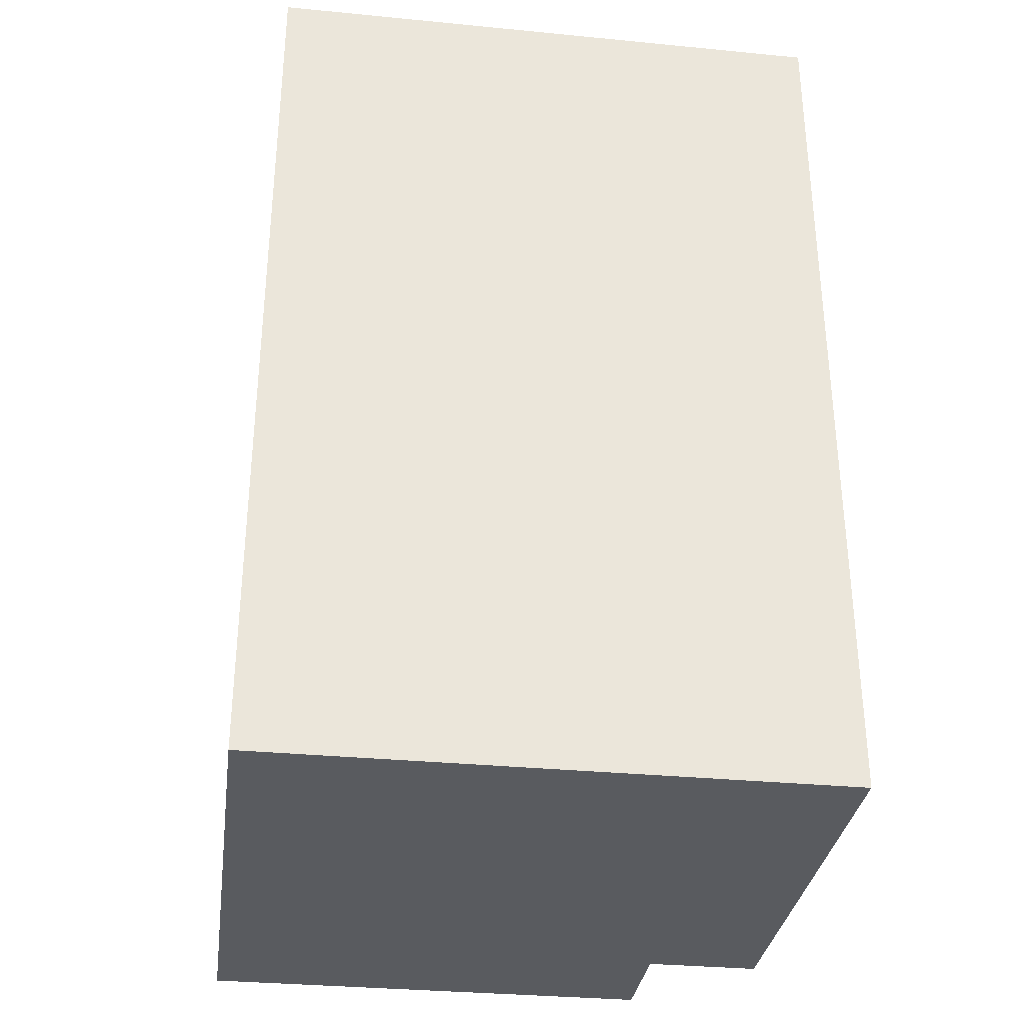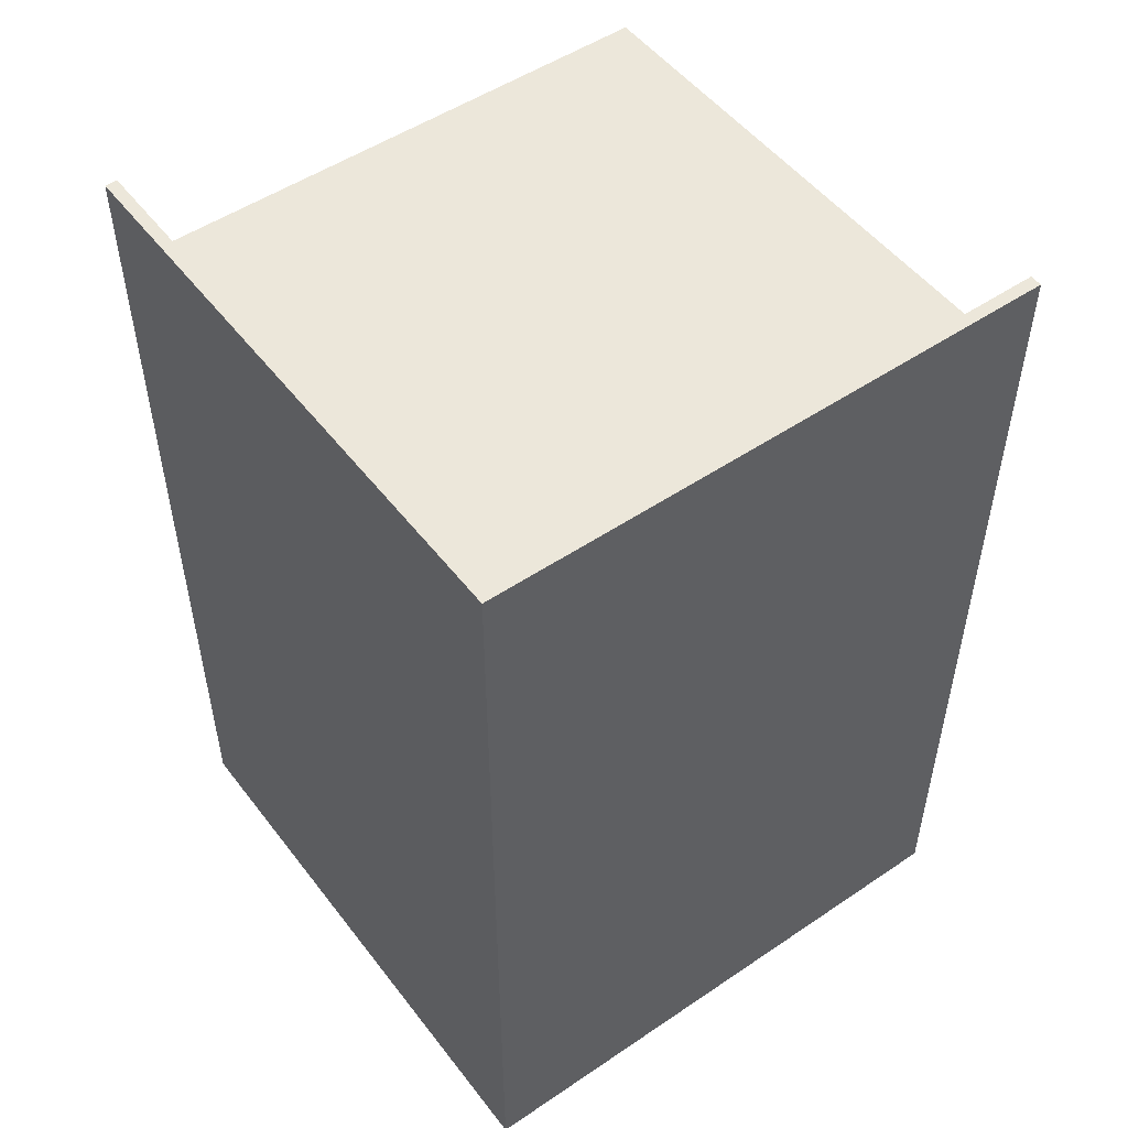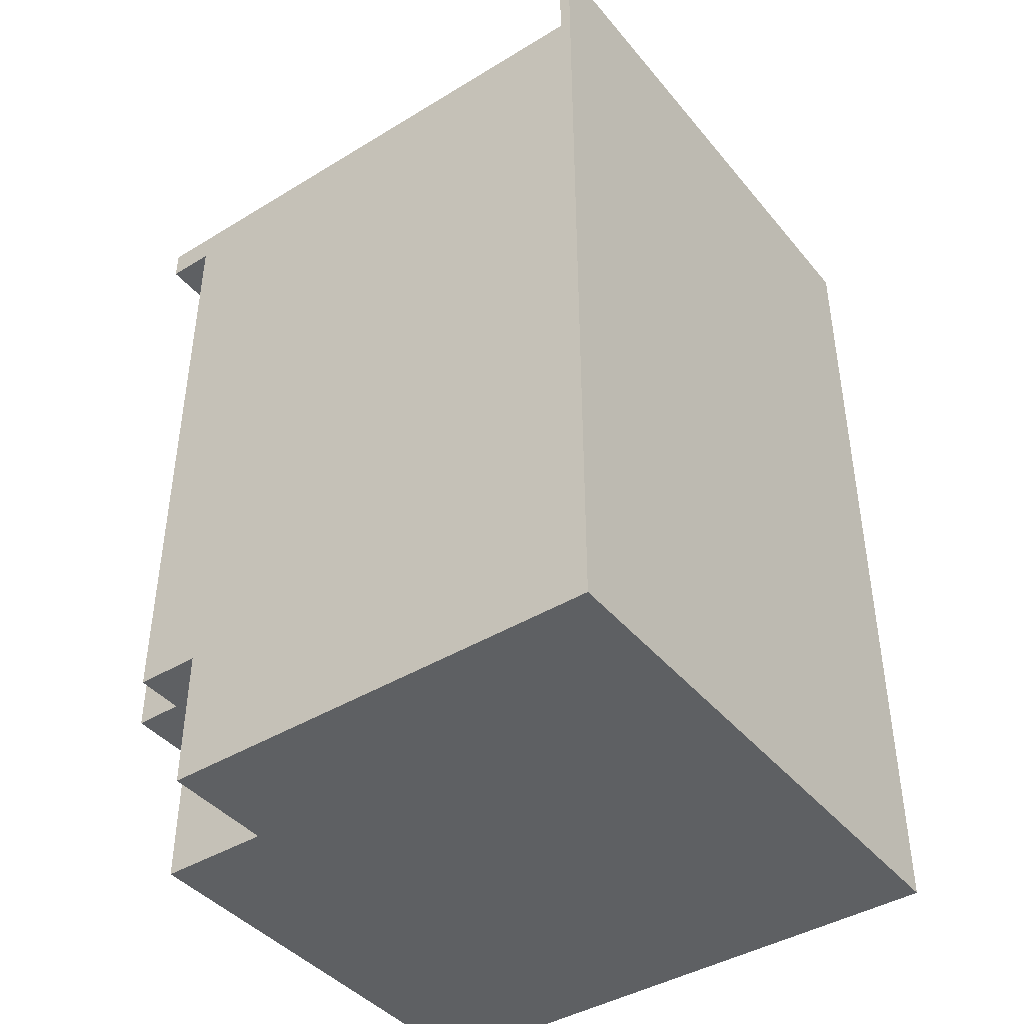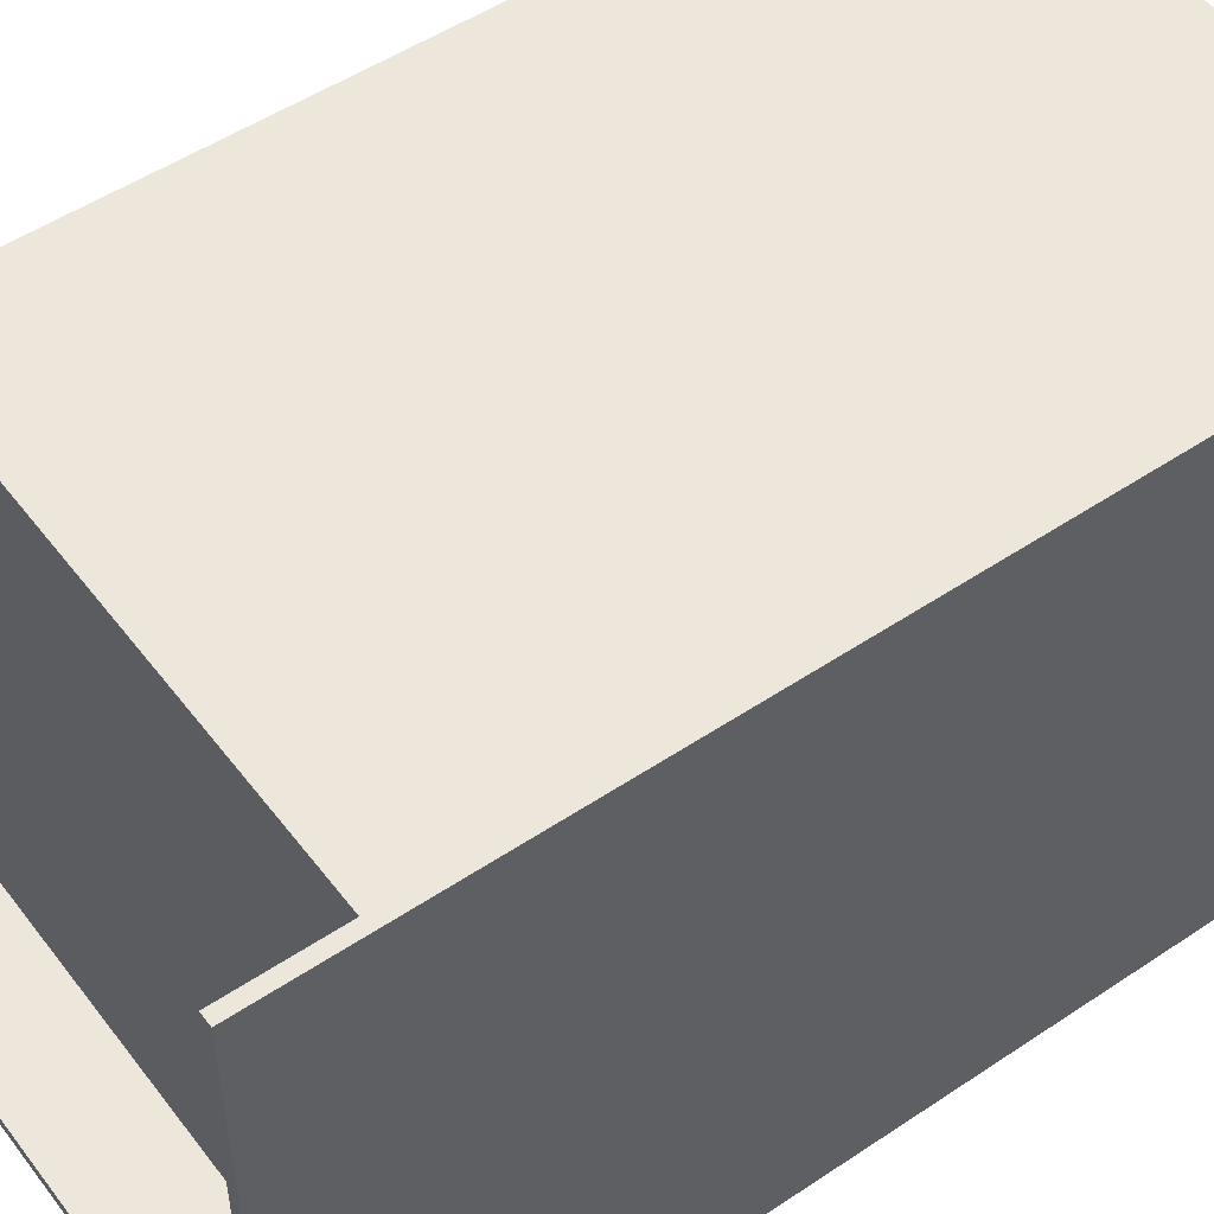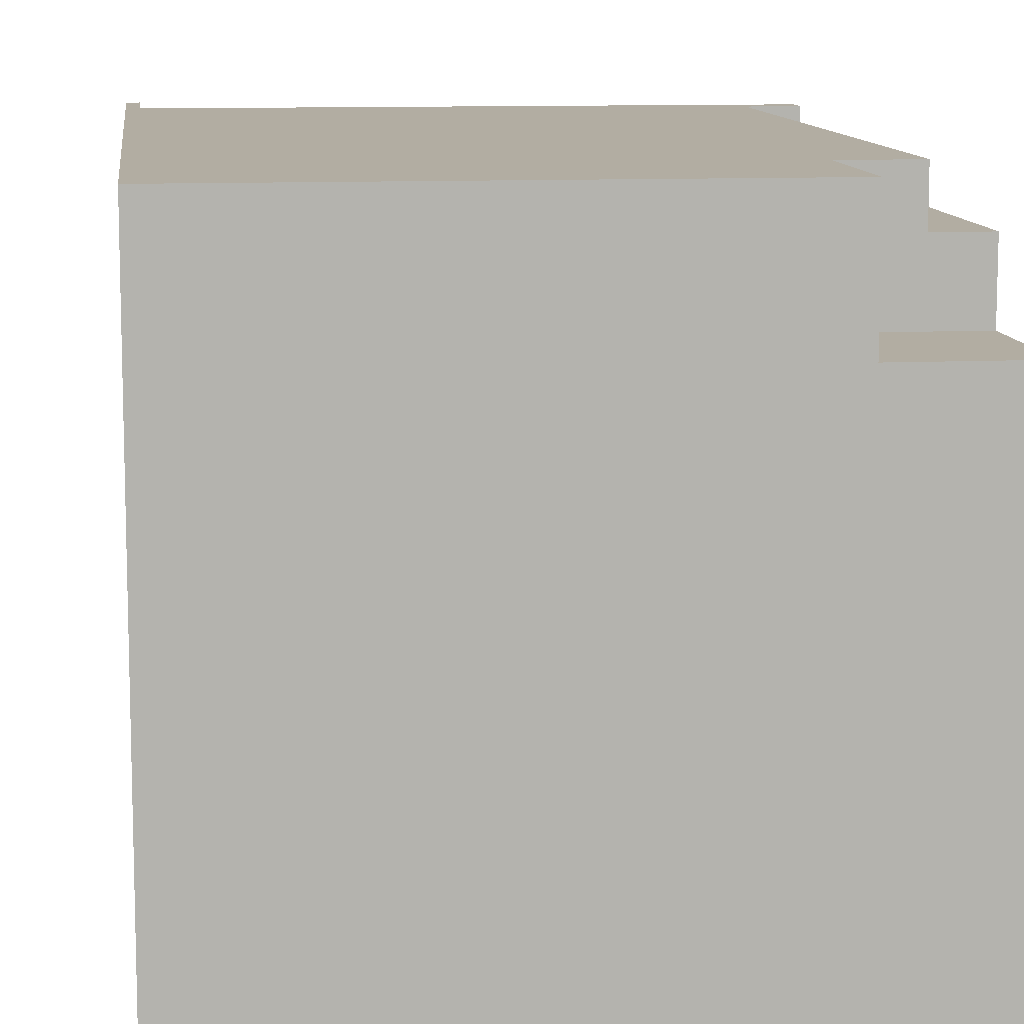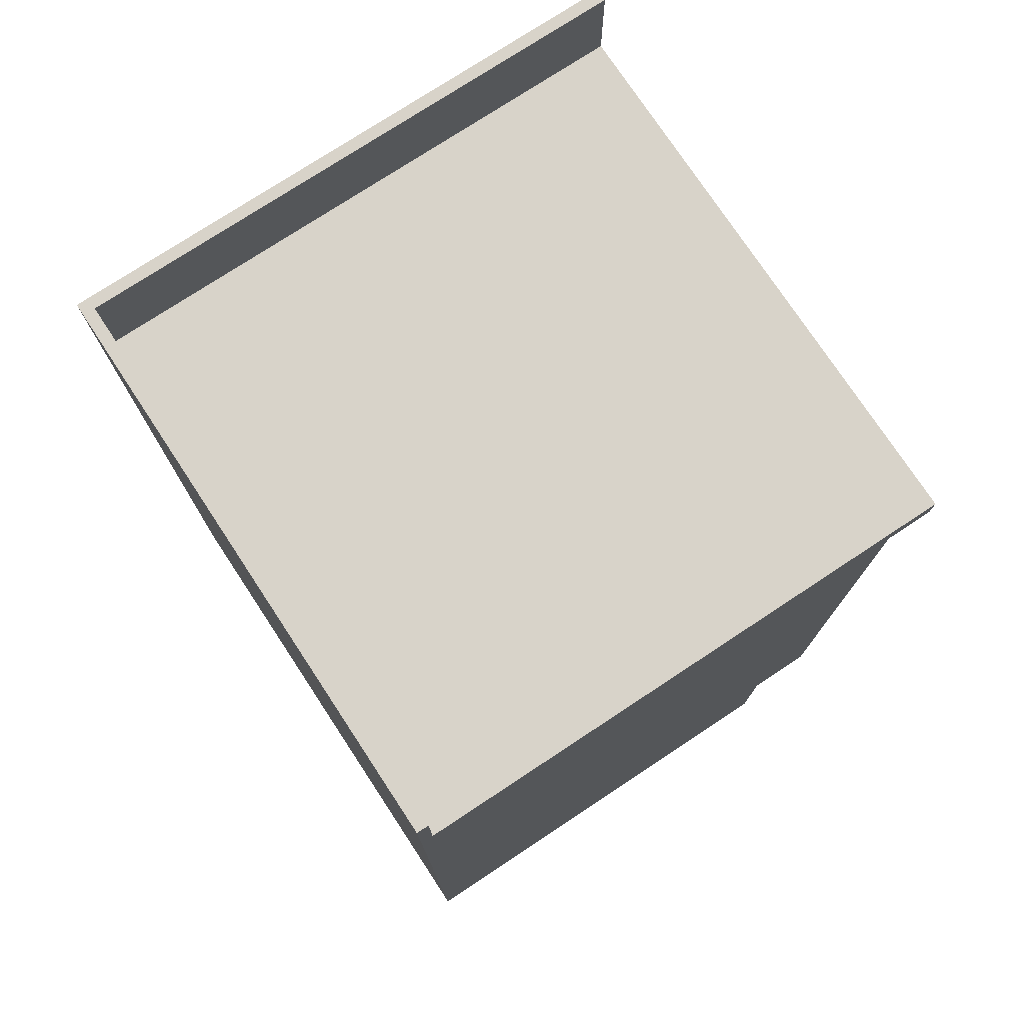
<metadata>
{"format":"obj","ext":"obj","renderer":"f3d","projection":"perspective","resolution":1024,"background":"white","views":[{"elev":-32.6,"azim":-97.7,"up":"+Y"},{"elev":51.2,"azim":-126.3,"up":"+Y"},{"elev":-42.1,"azim":126.1,"up":"+Y"},{"elev":51.2,"azim":-126.1,"up":"+Z"},{"elev":10.6,"azim":-6.7,"up":"+Z"},{"elev":75.9,"azim":-33.4,"up":"+Y"}]}
</metadata>
<code>
g Body_1
v 0.6096 0 0.4889
v 0.6096 0 0
v 0.6096 0.1524 0.4889
v 0.6096 0.8255 0
v 0.6096 0.1524 0.5588
v 0.6096 0.8255 0.5588
v 7.465e-17 0.8255 0.6096
v 0 0.8255 0
v 7.465e-17 2.22e-16 0.6096
v 0 2.22e-16 0
v 0.5588 0.1524 0.6096
v 0.5588 0.8255 0.6096
v 0.4889 0.1524 0.6096
v 7.465e-17 0.8255 0.6096
v 0.4889 0 0.6096
v 7.465e-17 0 0.6096
v 0.5588 0.1524 0.5588
v 0.5588 0.8255 0.5588
v 0.5588 0.1524 0.6096
v 0.5588 0.8255 0.6096
v 0.6096 0.1524 0.5588
v 0.6096 0.8255 0.5588
v 0.5588 0.1524 0.5588
v 0.5588 0.8255 0.5588
v 0 0.8255 0
v 0.6096 0.8255 0
v 0 2.22e-16 0
v 0.6096 2.22e-16 0
v 0.6096 0.8255 0.5588
v 0.6096 0.8255 0
v 0.5588 0.8255 0.5588
v 0 0.8255 0
v 0.5588 0.8255 0.6096
v 7.465e-17 0.8255 0.6096
v 0.4889 0 0.6096
v 7.465e-17 0 0.6096
v 0.4889 0 0.4889
v 0 0 0
v 0.6096 0 0.4889
v 0.6096 0 0
v 0.6096 0.1524 0.4889
v 0.4889 0.1524 0.4889
v 0.6096 0 0.4889
v 0.4889 0 0.4889
v 0.4889 0.1524 0.4889
v 0.4889 0.1524 0.6096
v 0.4889 0 0.4889
v 0.4889 0 0.6096
v 0.5588 0.1524 0.6096
v 0.4889 0.1524 0.6096
v 0.5588 0.1524 0.5588
v 0.4889 0.1524 0.4889
v 0.6096 0.1524 0.5588
v 0.6096 0.1524 0.4889
f 1 2 3
f 2 4 3
f 3 4 5
f 4 6 5
f 7 8 9
f 8 10 9
f 11 12 13
f 12 14 13
f 13 14 15
f 14 16 15
f 17 18 19
f 18 20 19
f 21 22 23
f 22 24 23
f 25 26 27
f 26 28 27
f 29 30 31
f 30 32 31
f 31 32 33
f 32 34 33
f 35 36 37
f 36 38 37
f 37 38 39
f 38 40 39
f 41 42 43
f 42 44 43
f 45 46 47
f 46 48 47
f 49 50 51
f 50 52 51
f 51 52 53
f 52 54 53
g Body_2
v 7.465e-17 0.9588 0.6096
v 0 0.9588 0
v 7.465e-17 0.8255 0.6096
v 0 0.8255 0
v 0.0127 0.9588 0.6096
v 7.465e-17 0.9588 0.6096
v 0.0127 0.8572 0.6096
v 7.465e-17 0.8255 0.6096
v 0.6096 0.8572 0.6096
v 0.6096 0.8255 0.6096
v 0.6096 0.8572 0.6096
v 0.6096 0.8255 0.6096
v 0.6096 0.8572 0.0127
v 0.6096 0.8255 0
v 0.6096 0.9588 0.0127
v 0.6096 0.9588 2.022e-32
v 0 0.9588 0
v 0.6096 0.9588 0
v 0 0.8255 0
v 0.6096 0.8255 0
v 0.0127 0.8572 0.6096
v 0.6096 0.8572 0.6096
v 0.0127 0.8572 0.0127
v 0.6096 0.8572 0.0127
v 0.6096 0.8255 0
v 0.6096 0.8255 0.6096
v 0 0.8255 0
v 7.465e-17 0.8255 0.6096
v 0.0127 0.9588 0.0127
v 0.0127 0.9588 0.6096
v 0.0127 0.8572 0.0127
v 0.0127 0.8572 0.6096
v 0.6096 0.9588 0.0127
v 0.0127 0.9588 0.0127
v 0.6096 0.8572 0.0127
v 0.0127 0.8572 0.0127
v 0.6096 0.9588 0.0127
v 0.6096 0.9588 0
v 0.0127 0.9588 0.0127
v 0 0.9588 0
v 0.0127 0.9588 0.6096
v 7.465e-17 0.9588 0.6096
f 55 56 57
f 56 58 57
f 59 60 61
f 60 62 61
f 61 62 63
f 62 64 63
f 65 66 67
f 66 68 67
f 67 68 69
f 68 70 69
f 71 72 73
f 72 74 73
f 75 76 77
f 76 78 77
f 79 80 81
f 80 82 81
f 83 84 85
f 84 86 85
f 87 88 89
f 88 90 89
f 91 92 93
f 92 94 93
f 93 94 95
f 94 96 95

</code>
